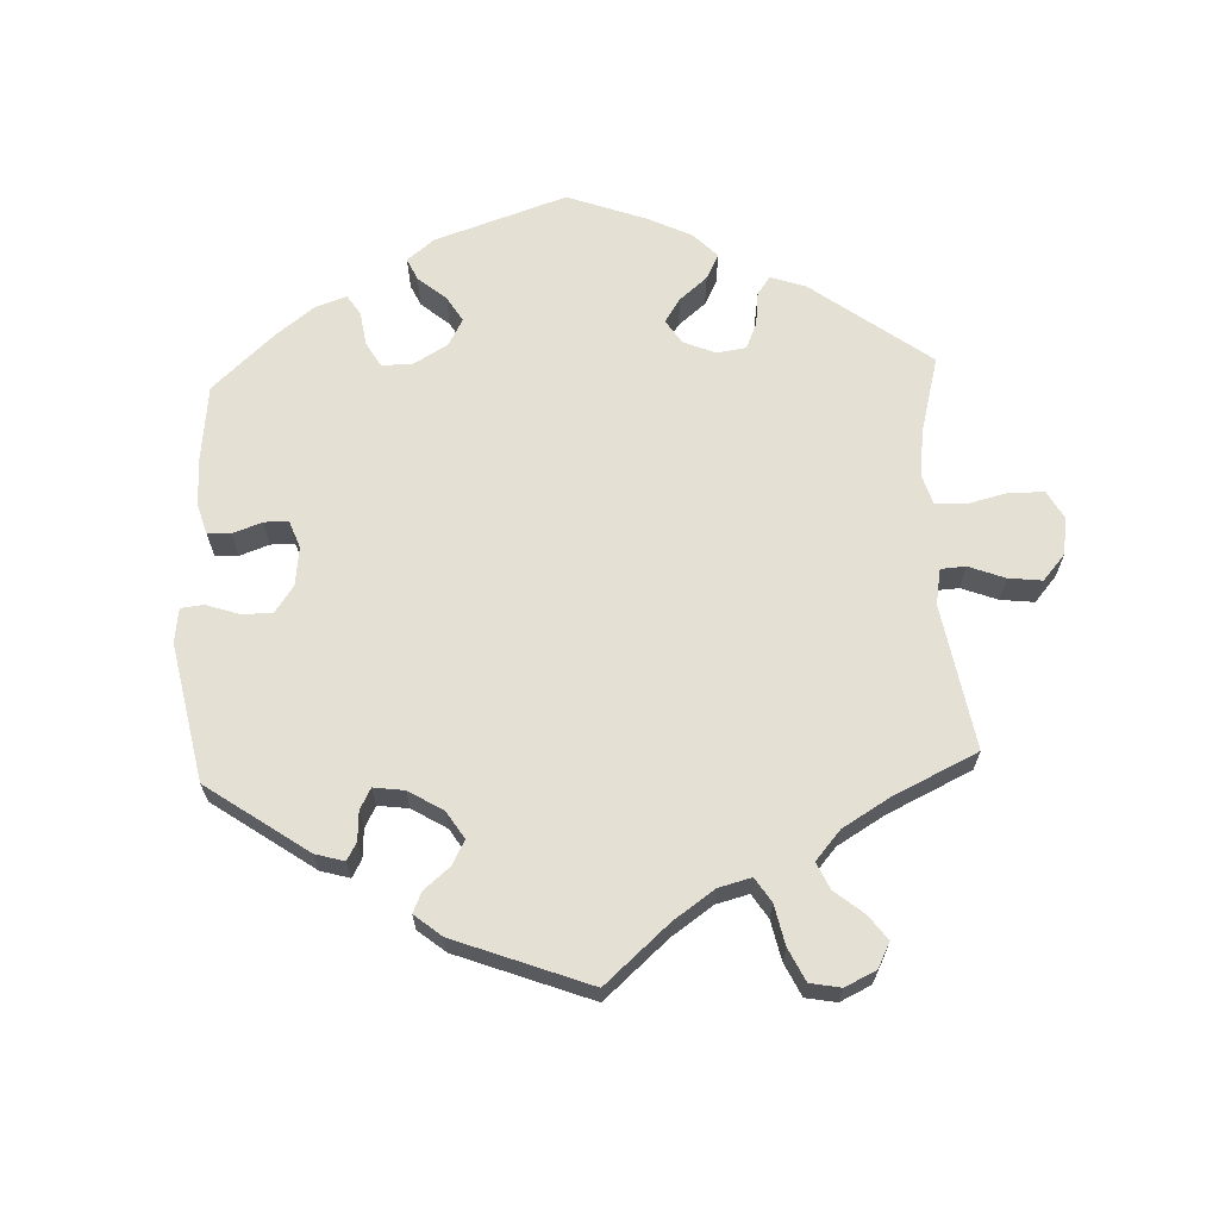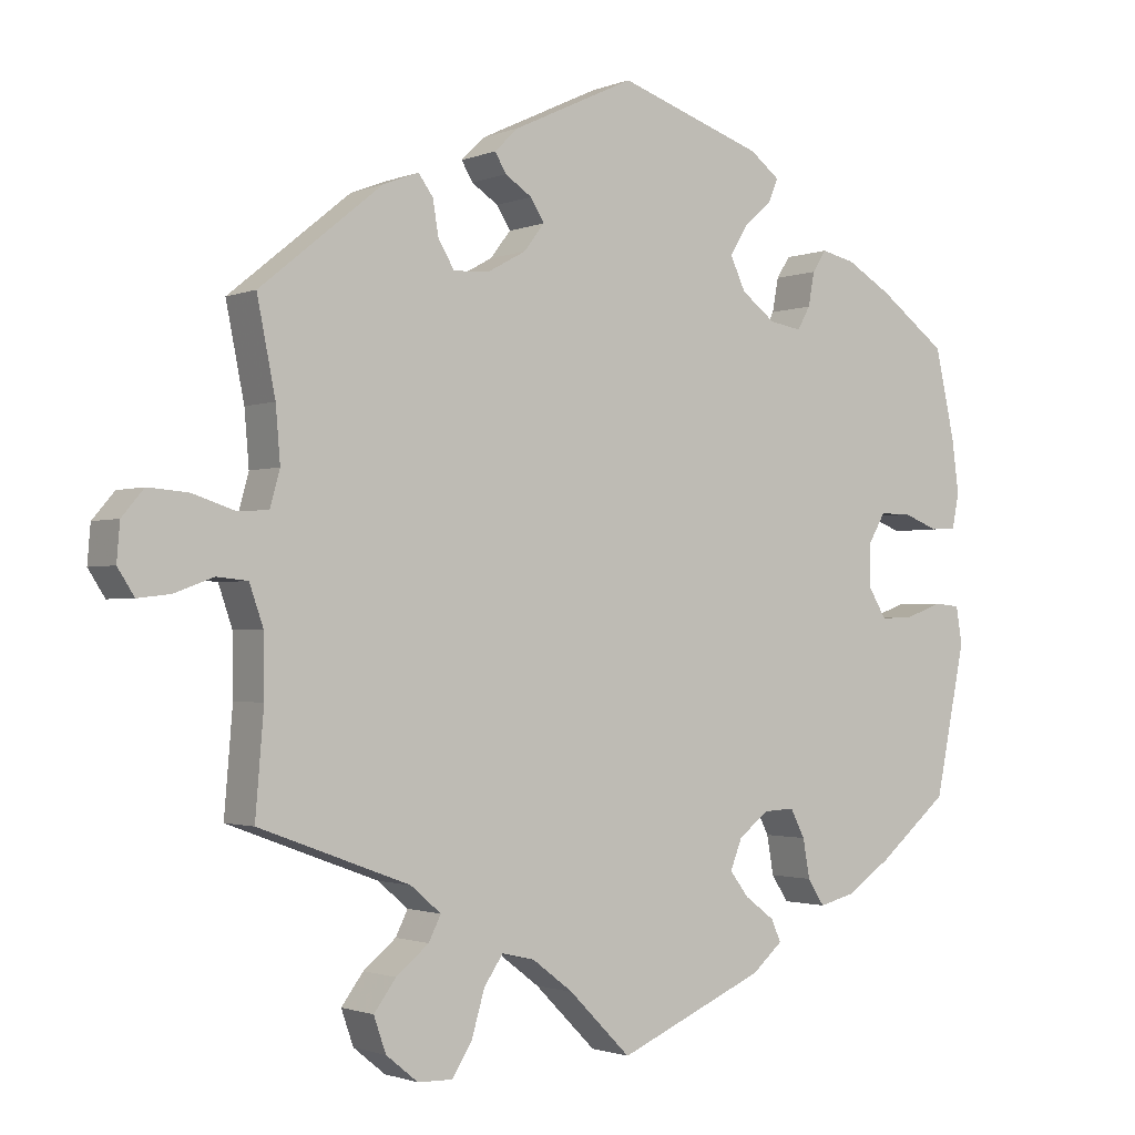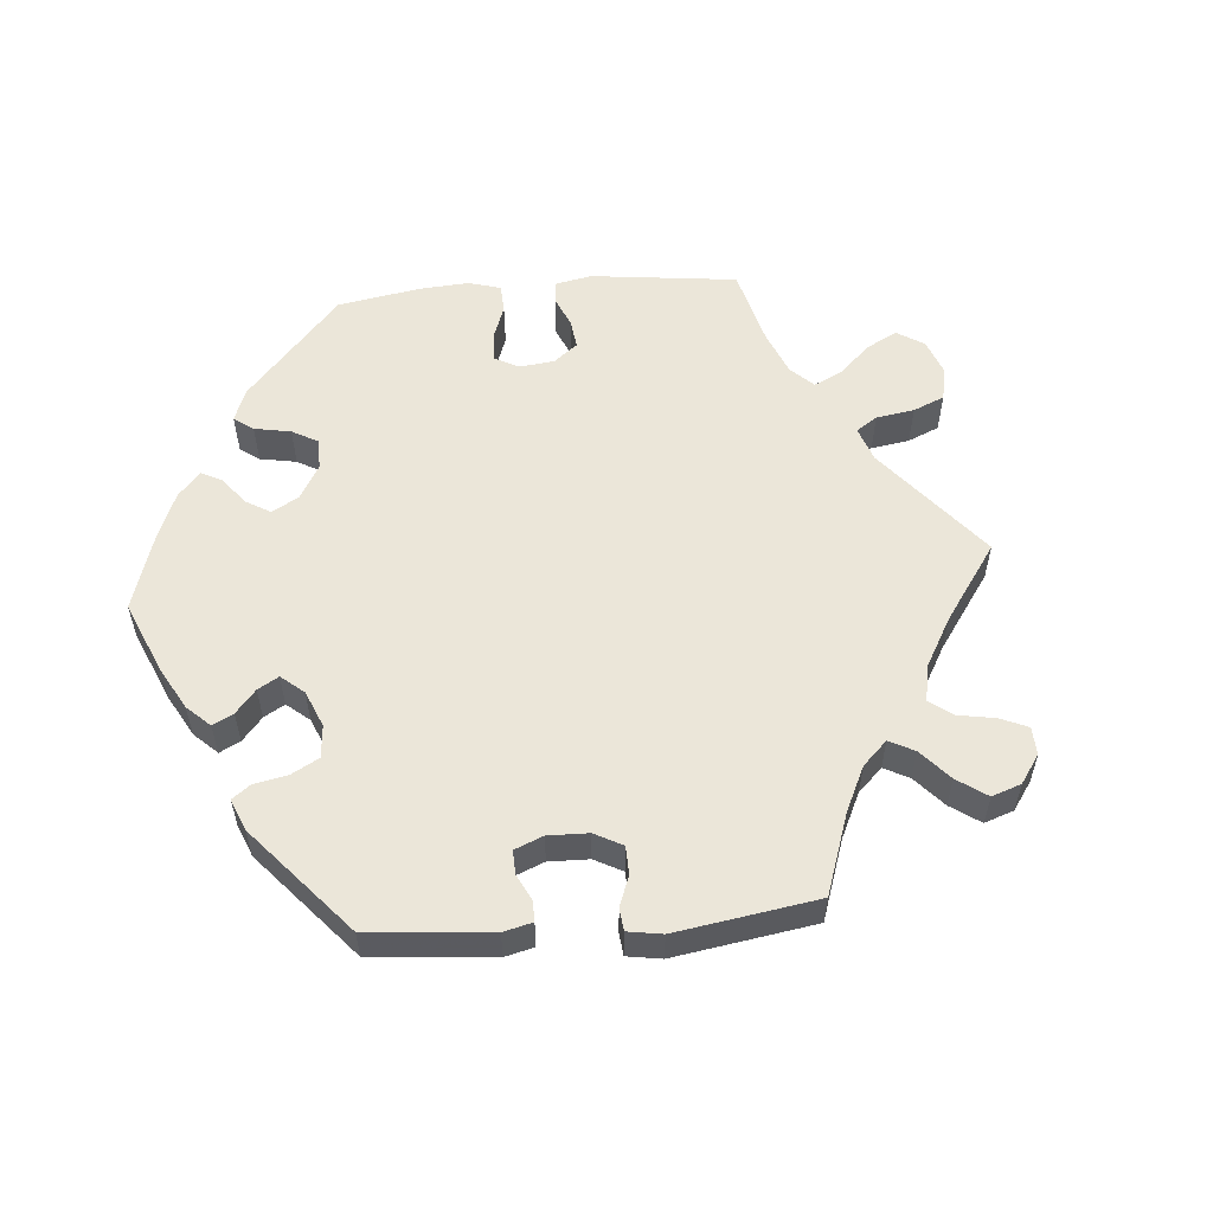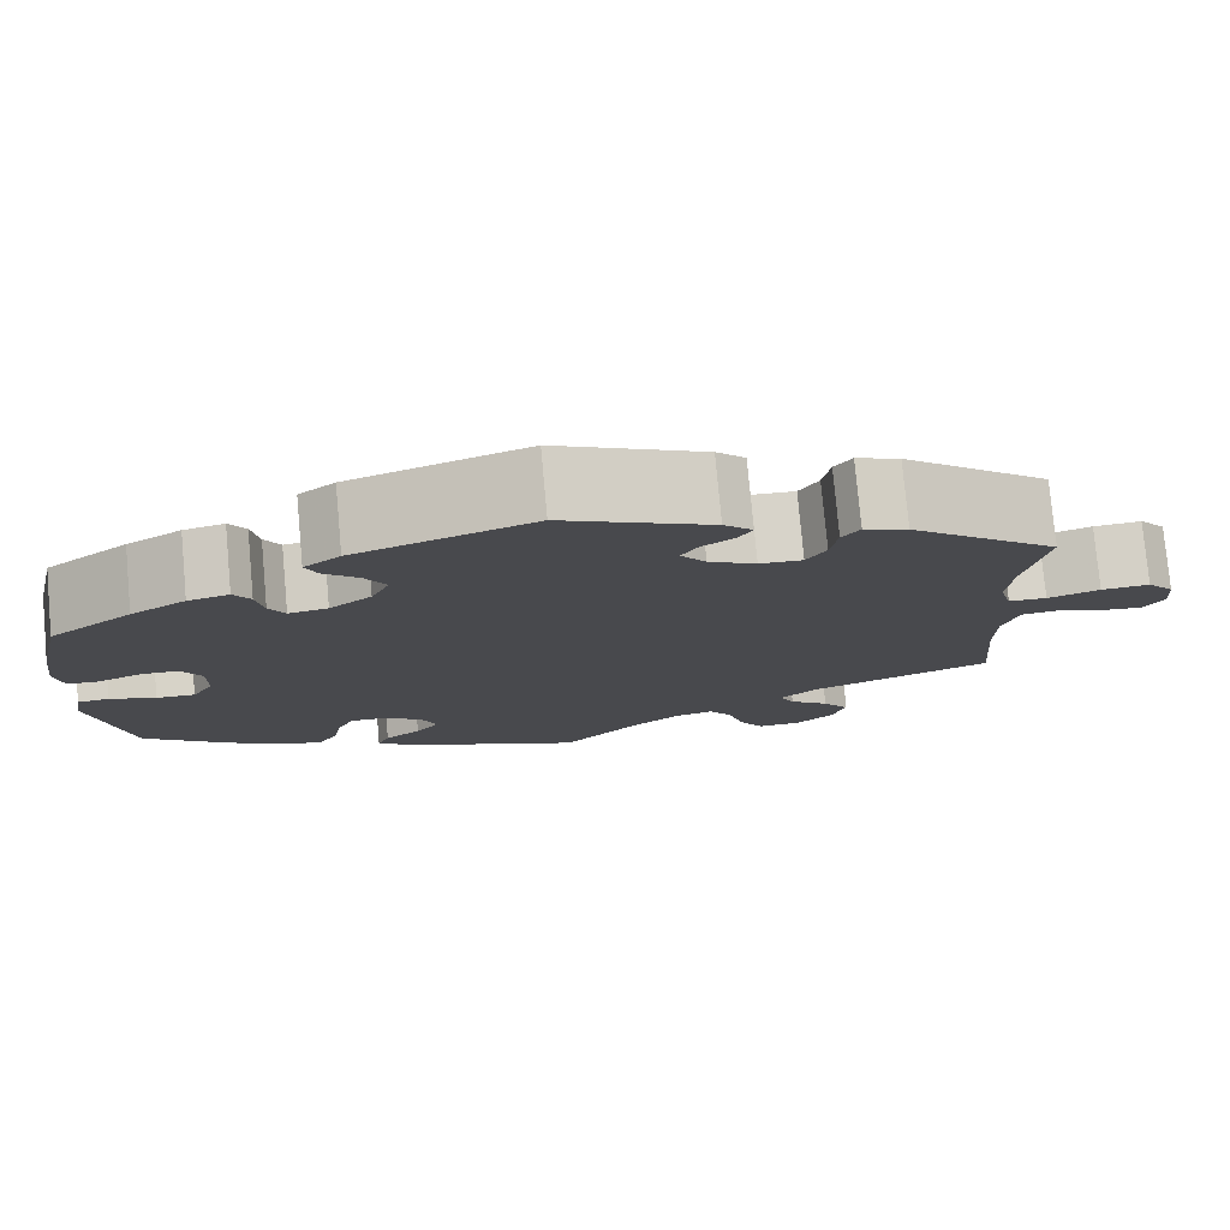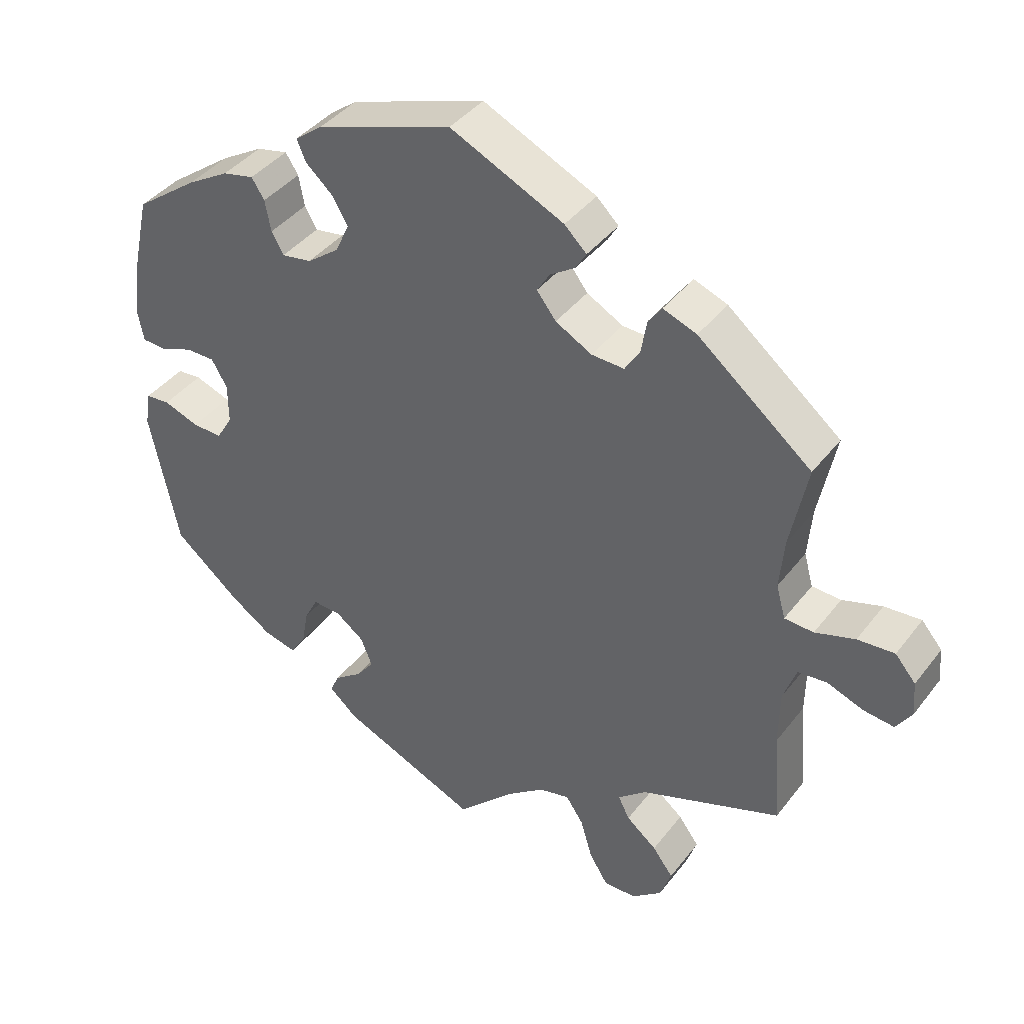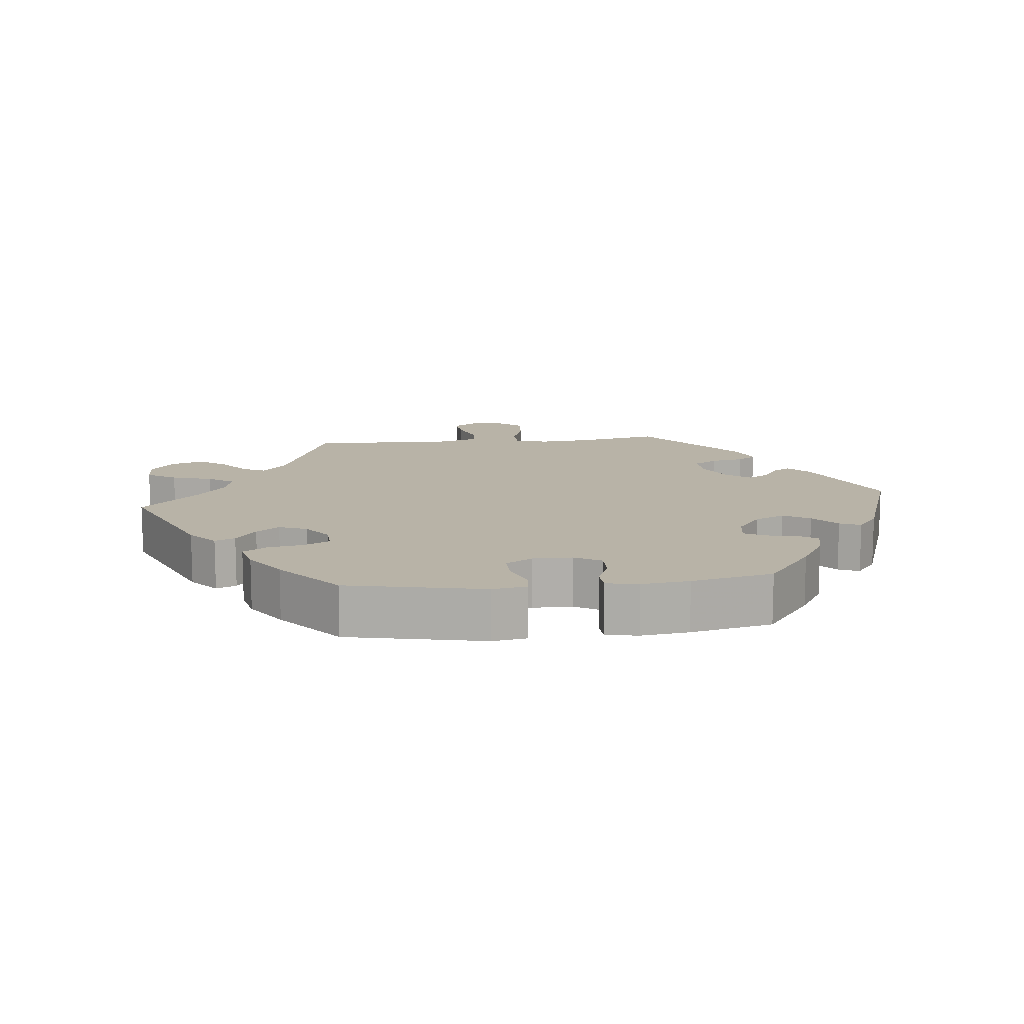
<metadata>
{"format":"obj","ext":"obj","renderer":"f3d","projection":"perspective","resolution":1024,"background":"white","views":[{"elev":66.0,"azim":57.4,"up":"+Y"},{"elev":-1.6,"azim":144.5,"up":"+Z"},{"elev":56.5,"azim":25.2,"up":"+Y"},{"elev":77.6,"azim":-5.2,"up":"+Z"},{"elev":40.4,"azim":33.8,"up":"+Z"},{"elev":12.7,"azim":-96.0,"up":"+Y"}]}
</metadata>
<code>
v -0.54 0.07 -0.093
v -0.532 0.07 -0.044
v -0.498 0.07 -0.041
v -0.448 0.07 -0.059
v -0.406 0.07 -0.06
v -0.383 0.07 -0.022
v -0.383 0.07 0.035
v -0.405 0.07 0.073
v -0.446 0.07 0.073
v -0.492 0.07 0.055
v -0.526 0.07 0.057
v -0.535 0.07 0.103
v -0.526 0.07 0.172
v -0.5 0.07 0.289
v -0.411 0.07 0.355
v -0.352 0.07 0.39
v -0.308 0.07 0.4
v -0.29 0.07 0.372
v -0.282 0.07 0.328
v -0.265 0.07 0.298
v -0.223 0.07 0.305
v -0.178 0.07 0.339
v -0.158 0.07 0.382
v -0.181 0.07 0.42
v -0.218 0.07 0.453
v -0.231 0.07 0.483
v -0.192 0.07 0.513
v -0.001 0.07 0.578
v 0.159 0.07 0.503
v 0.19 0.07 0.473
v 0.175 0.07 0.448
v 0.14 0.07 0.425
v 0.122 0.07 0.396
v 0.149 0.07 0.361
v 0.2 0.07 0.333
v 0.246 0.07 0.331
v 0.267 0.07 0.365
v 0.275 0.07 0.412
v 0.294 0.07 0.438
v 0.341 0.07 0.42
v 0.501 0.07 0.29
v 0.477 0.07 0.17
v 0.471 0.07 0.099
v 0.484 0.07 0.052
v 0.525 0.07 0.05
v 0.581 0.07 0.068
v 0.633 0.07 0.072
v 0.662 0.07 0.038
v 0.666 0.07 -0.011
v 0.644 0.07 -0.045
v 0.601 0.07 -0.04
v 0.55 0.07 -0.021
v 0.509 0.07 -0.025
v 0.491 0.07 -0.077
v 0.49 0.07 -0.156
v 0.501 0.07 -0.289
v 0.303 0.07 -0.362
v 0.263 0.07 -0.396
v 0.279 0.07 -0.428
v 0.322 0.07 -0.463
v 0.351 0.07 -0.502
v 0.335 0.07 -0.548
v 0.293 0.07 -0.582
v 0.247 0.07 -0.583
v 0.221 0.07 -0.541
v 0.204 0.07 -0.483
v 0.179 0.07 -0.446
v 0.136 0.07 -0.456
v 0.082 0.07 -0.497
v 0.001 0.07 -0.578
v -0.193 0.07 -0.494
v -0.233 0.07 -0.459
v -0.22 0.07 -0.43
v -0.181 0.07 -0.401
v -0.156 0.07 -0.368
v -0.172 0.07 -0.328
v -0.212 0.07 -0.298
v -0.252 0.07 -0.296
v -0.271 0.07 -0.333
v -0.28 0.07 -0.384
v -0.302 0.07 -0.418
v -0.349 0.07 -0.406
v -0.408 0.07 -0.366
v -0.5 0.07 -0.289
v -0.54 0 -0.093
v -0.532 0 -0.044
v -0.498 0 -0.041
v -0.448 0 -0.059
v -0.406 0 -0.06
v -0.383 0 -0.022
v -0.383 0 0.035
v -0.405 0 0.073
v -0.446 0 0.073
v -0.492 0 0.055
v -0.526 0 0.057
v -0.535 0 0.103
v -0.526 0 0.172
v -0.5 0 0.289
v -0.411 0 0.355
v -0.352 0 0.39
v -0.308 0 0.4
v -0.29 0 0.372
v -0.282 0 0.328
v -0.265 0 0.298
v -0.223 0 0.305
v -0.178 0 0.339
v -0.158 0 0.382
v -0.181 0 0.42
v -0.218 0 0.453
v -0.231 0 0.483
v -0.192 0 0.513
v -0.001 0 0.578
v 0.159 0 0.503
v 0.19 0 0.473
v 0.175 0 0.448
v 0.14 0 0.425
v 0.122 0 0.396
v 0.149 0 0.361
v 0.2 0 0.333
v 0.246 0 0.331
v 0.267 0 0.365
v 0.275 0 0.412
v 0.294 0 0.438
v 0.341 0 0.42
v 0.501 0 0.29
v 0.477 0 0.17
v 0.471 0 0.099
v 0.484 0 0.052
v 0.525 0 0.05
v 0.581 0 0.068
v 0.633 0 0.072
v 0.662 0 0.038
v 0.666 0 -0.011
v 0.644 0 -0.045
v 0.601 0 -0.04
v 0.55 0 -0.021
v 0.509 0 -0.025
v 0.491 0 -0.077
v 0.49 0 -0.156
v 0.501 0 -0.289
v 0.303 0 -0.362
v 0.263 0 -0.396
v 0.279 0 -0.428
v 0.322 0 -0.463
v 0.351 0 -0.502
v 0.335 0 -0.548
v 0.293 0 -0.582
v 0.247 0 -0.583
v 0.221 0 -0.541
v 0.204 0 -0.483
v 0.179 0 -0.446
v 0.136 0 -0.456
v 0.082 0 -0.497
v 0.001 0 -0.578
v -0.193 0 -0.494
v -0.233 0 -0.459
v -0.22 0 -0.43
v -0.181 0 -0.401
v -0.156 0 -0.368
v -0.172 0 -0.328
v -0.212 0 -0.298
v -0.252 0 -0.296
v -0.271 0 -0.333
v -0.28 0 -0.384
v -0.302 0 -0.418
v -0.349 0 -0.406
v -0.408 0 -0.366
v -0.5 0 -0.289
f 79 80 81 82
f 78 79 82 83
f 71 72 73 74
f 69 70 71 74
f 68 69 74 75
f 67 68 75 76
f 63 64 65 66
f 63 66 67
f 62 63 67
f 59 60 61 62
f 58 59 62 67
f 57 58 67 76
f 55 56 57 76
f 49 50 51 52
f 47 48 49 52
f 45 46 47 52
f 44 45 52 53
f 39 40 41 42
f 37 38 39 42
f 36 37 42 43
f 35 36 43 44
f 29 30 31 32
f 29 32 33
f 28 29 33
f 27 28 33
f 24 25 26 27
f 23 24 27 33
f 22 23 33 34
f 16 17 18 19
f 16 19 20
f 15 16 20
f 14 15 20
f 13 14 20
f 12 13 20 21
f 9 10 11 12
f 8 9 12 21
f 1 2 3 4
f 1 4 5
f 78 83 84 1
f 54 55 76 77
f 7 8 21 22
f 6 7 22 34
f 5 6 34 35
f 78 1 5
f 53 54 77 78
f 44 53 78
f 5 35 44 78
f 166 165 164 163
f 167 166 163 162
f 158 157 156 155
f 158 155 154 153
f 159 158 153 152
f 160 159 152 151
f 150 149 148 147
f 151 150 147
f 151 147 146
f 146 145 144 143
f 151 146 143 142
f 160 151 142 141
f 160 141 140 139
f 136 135 134 133
f 136 133 132 131
f 136 131 130 129
f 137 136 129 128
f 126 125 124 123
f 126 123 122 121
f 127 126 121 120
f 128 127 120 119
f 116 115 114 113
f 117 116 113
f 117 113 112
f 117 112 111
f 111 110 109 108
f 117 111 108 107
f 118 117 107 106
f 103 102 101 100
f 104 103 100
f 104 100 99
f 104 99 98
f 104 98 97
f 105 104 97 96
f 96 95 94 93
f 105 96 93 92
f 88 87 86 85
f 89 88 85
f 85 168 167 162
f 161 160 139 138
f 106 105 92 91
f 118 106 91 90
f 119 118 90 89
f 89 85 162
f 162 161 138 137
f 162 137 128
f 162 128 119 89
f 1 85 86 2
f 2 86 87 3
f 3 87 88 4
f 4 88 89 5
f 5 89 90 6
f 6 90 91 7
f 7 91 92 8
f 8 92 93 9
f 9 93 94 10
f 10 94 95 11
f 11 95 96 12
f 12 96 97 13
f 13 97 98 14
f 14 98 99 15
f 15 99 100 16
f 16 100 101 17
f 17 101 102 18
f 18 102 103 19
f 19 103 104 20
f 20 104 105 21
f 21 105 106 22
f 22 106 107 23
f 23 107 108 24
f 24 108 109 25
f 25 109 110 26
f 26 110 111 27
f 27 111 112 28
f 28 112 113 29
f 29 113 114 30
f 30 114 115 31
f 31 115 116 32
f 32 116 117 33
f 33 117 118 34
f 34 118 119 35
f 35 119 120 36
f 36 120 121 37
f 37 121 122 38
f 38 122 123 39
f 39 123 124 40
f 40 124 125 41
f 41 125 126 42
f 42 126 127 43
f 43 127 128 44
f 44 128 129 45
f 45 129 130 46
f 46 130 131 47
f 47 131 132 48
f 48 132 133 49
f 49 133 134 50
f 50 134 135 51
f 51 135 136 52
f 52 136 137 53
f 53 137 138 54
f 54 138 139 55
f 55 139 140 56
f 56 140 141 57
f 57 141 142 58
f 58 142 143 59
f 59 143 144 60
f 60 144 145 61
f 61 145 146 62
f 62 146 147 63
f 63 147 148 64
f 64 148 149 65
f 65 149 150 66
f 66 150 151 67
f 67 151 152 68
f 68 152 153 69
f 69 153 154 70
f 70 154 155 71
f 71 155 156 72
f 72 156 157 73
f 73 157 158 74
f 74 158 159 75
f 75 159 160 76
f 76 160 161 77
f 77 161 162 78
f 78 162 163 79
f 79 163 164 80
f 80 164 165 81
f 81 165 166 82
f 82 166 167 83
f 83 167 168 84
f 84 168 85 1

</code>
